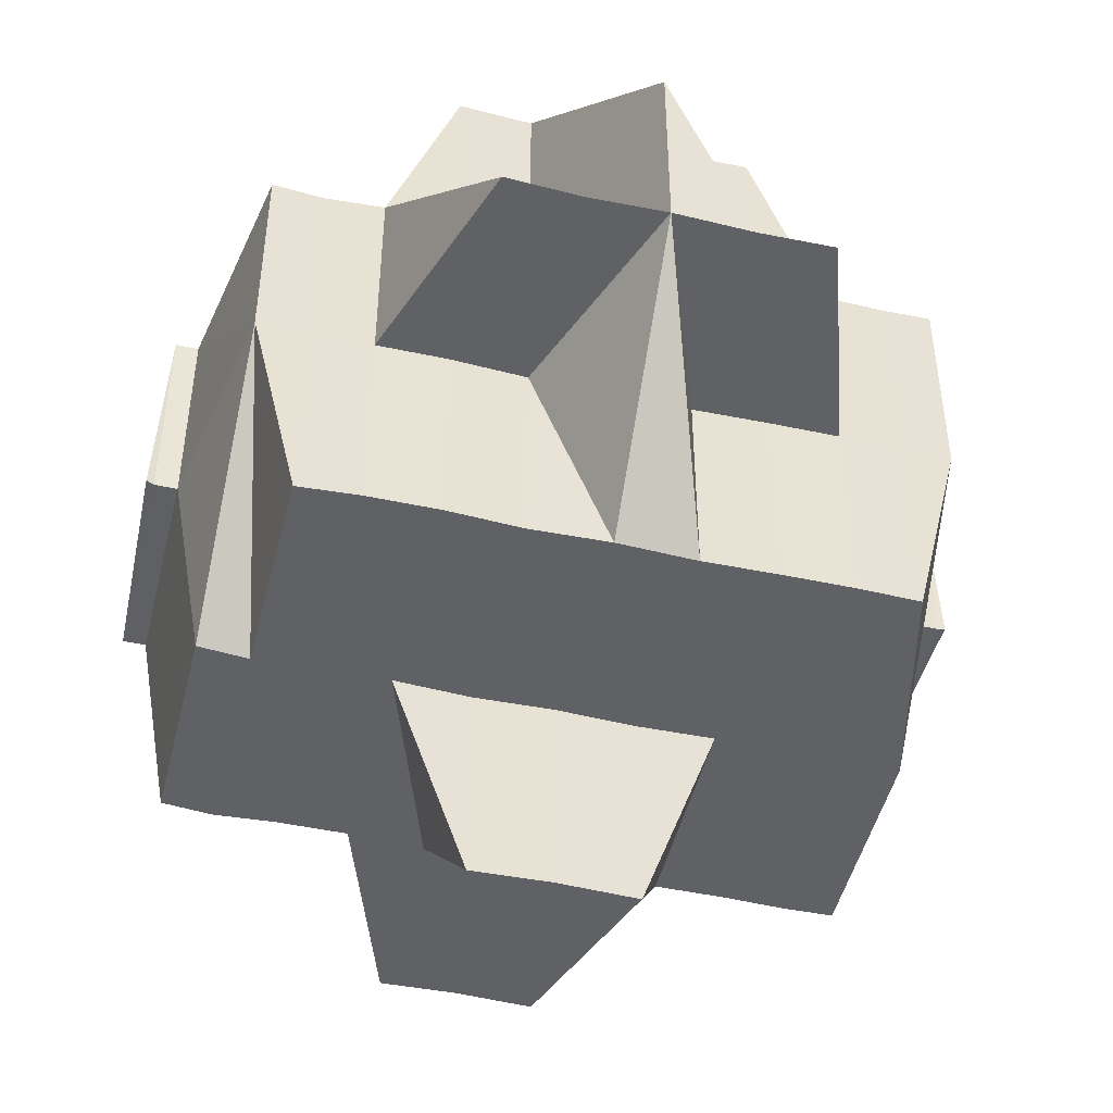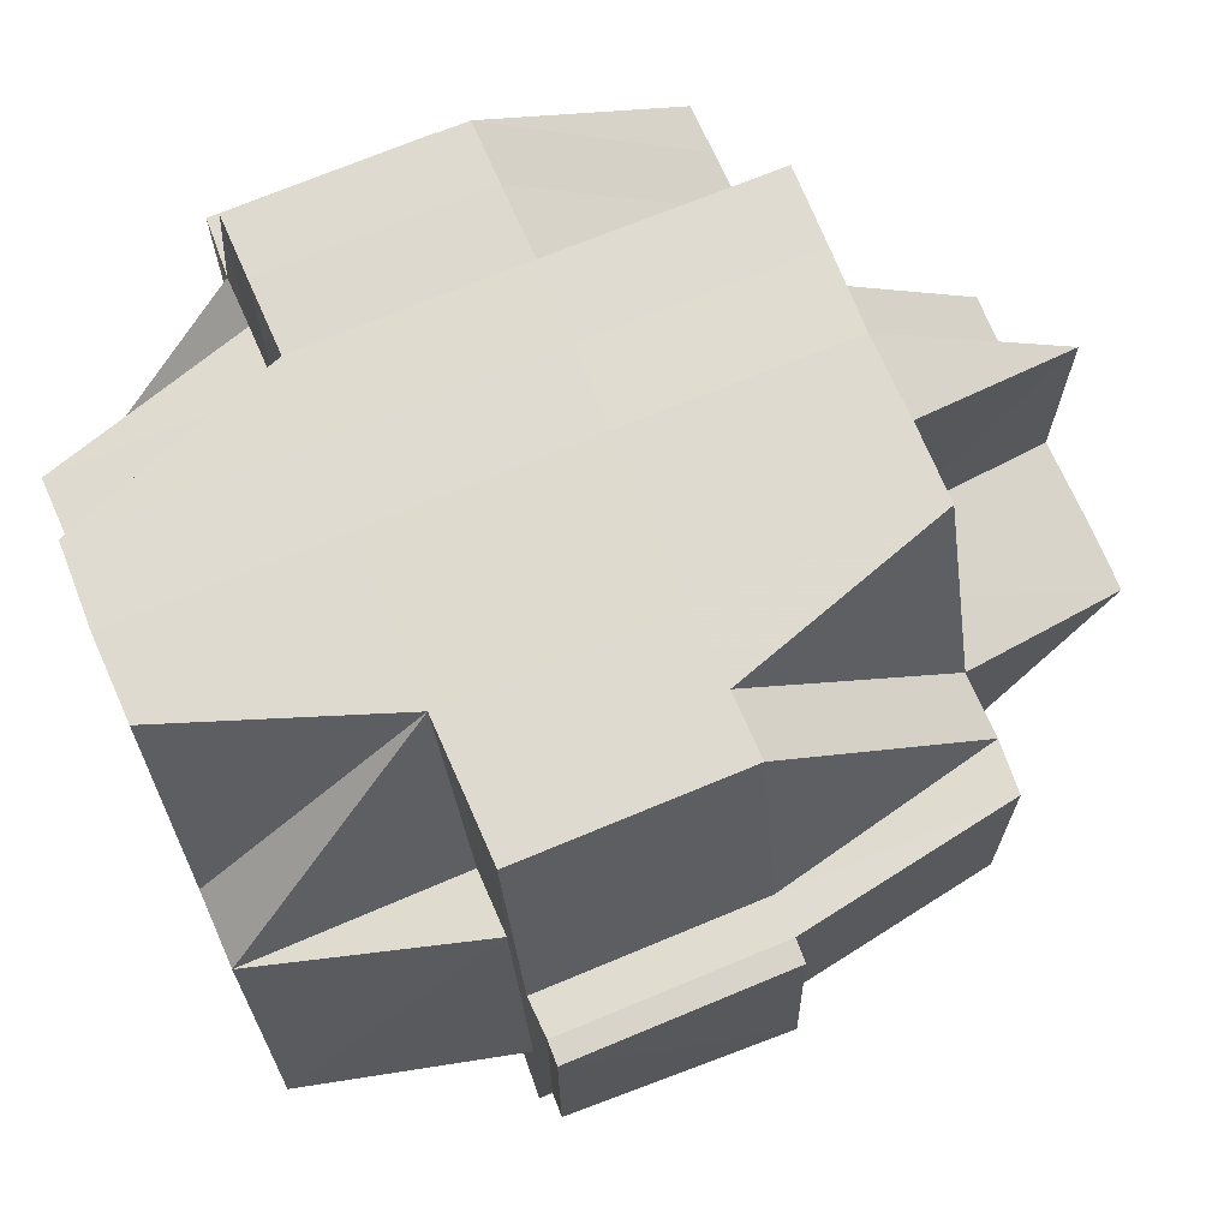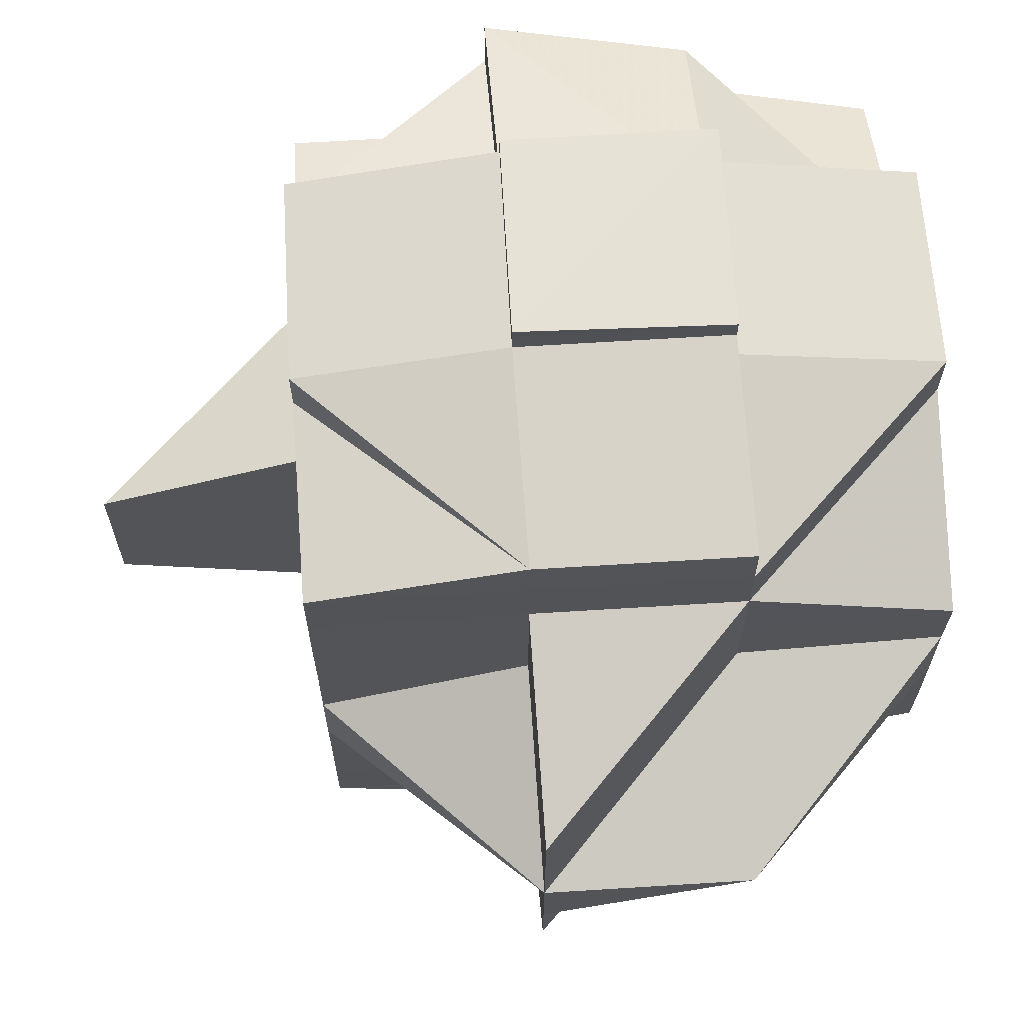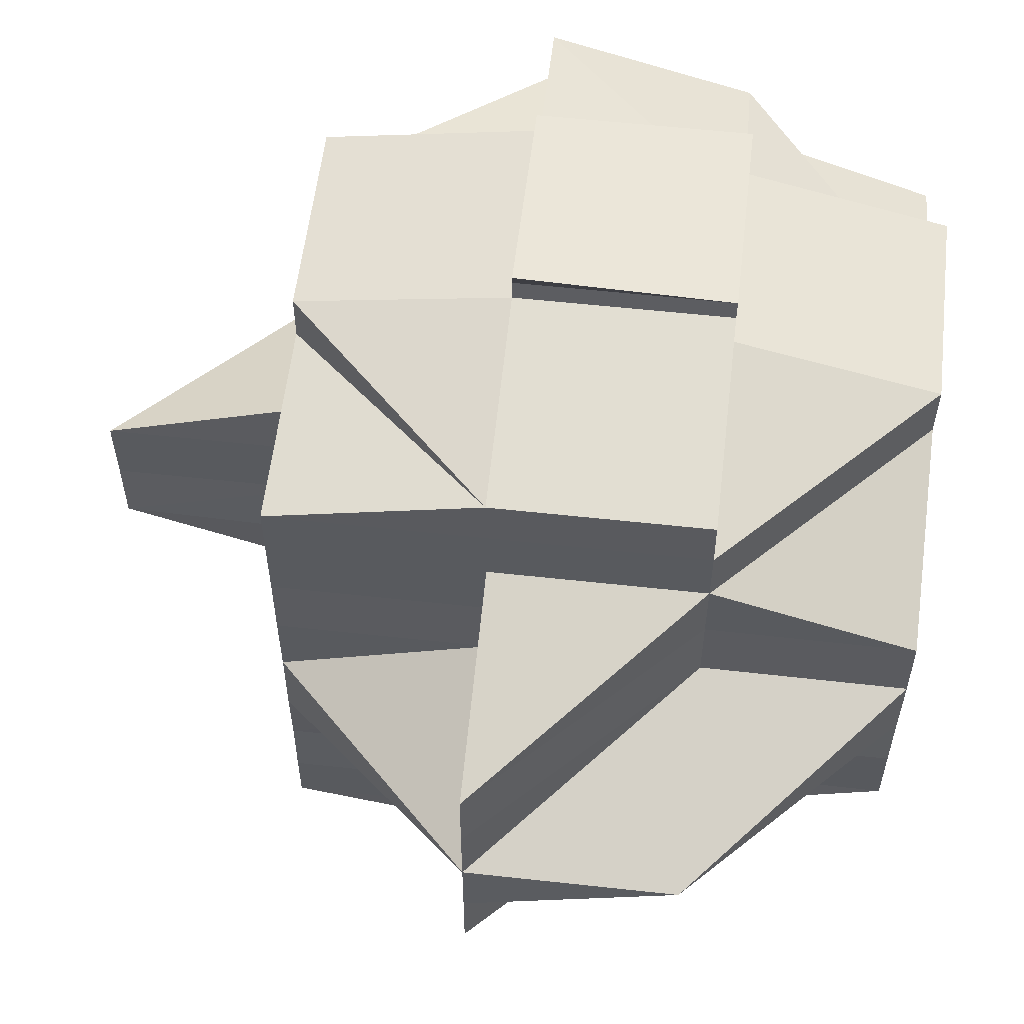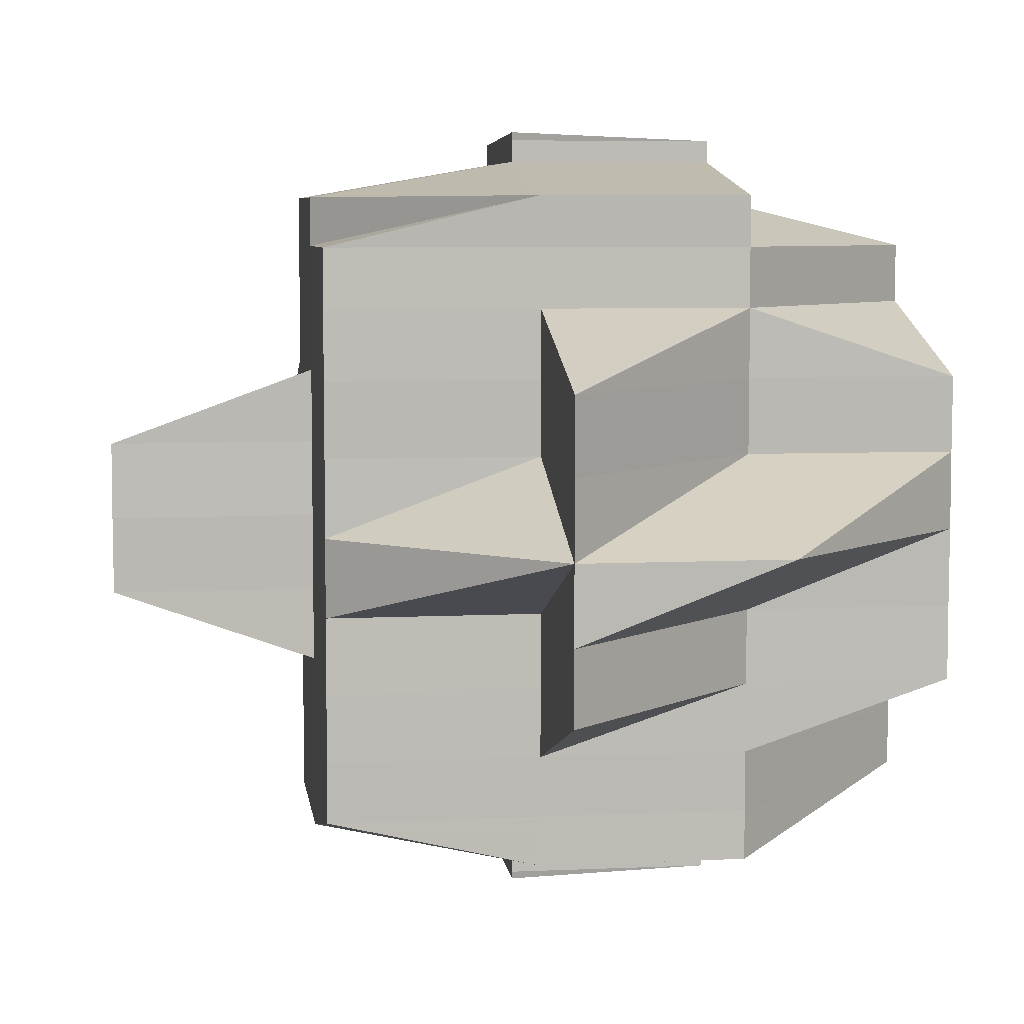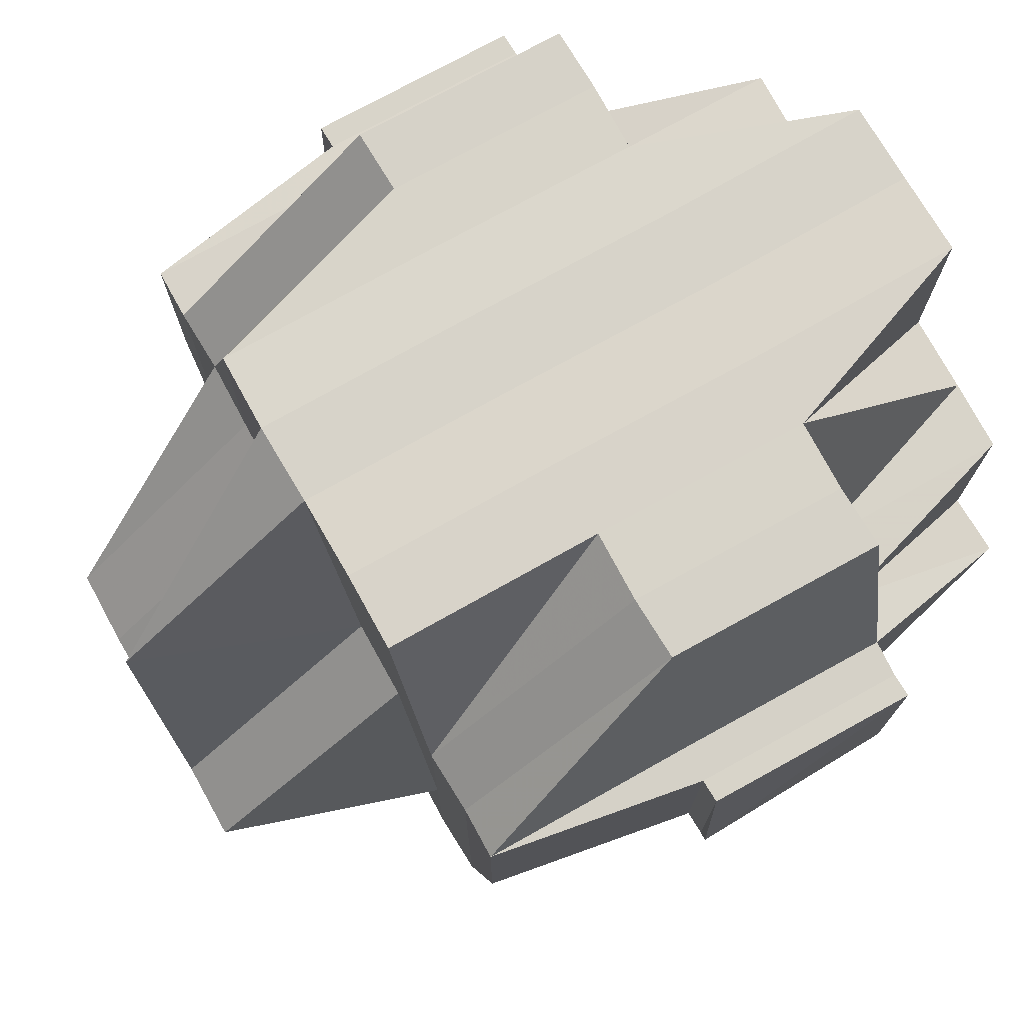
<metadata>
{"format":"obj","ext":"obj","renderer":"f3d","projection":"perspective","resolution":1024,"background":"white","views":[{"elev":-48.1,"azim":76.0,"up":"+Y"},{"elev":70.6,"azim":-22.7,"up":"+Y"},{"elev":66.3,"azim":86.0,"up":"+Z"},{"elev":57.5,"azim":96.6,"up":"+Z"},{"elev":6.5,"azim":82.1,"up":"+Z"},{"elev":75.1,"azim":150.6,"up":"+Y"}]}
</metadata>
<code>
o 4447
v 2242 1905 9.224
v 2242 1905 9.224
v 2242 1905 9.225
v 2242 1905 9.223
v 2242 1905 9.223
v 2242 1905 9.224
v 2242 1905 9.223
v 2242 1905 9.221
v 2242 1905 9.221
v 2242 1905 9.224
v 2242 1905 9.223
v 2242 1905 9.223
v 2242 1905 9.224
v 2242 1905 9.224
v 2242 1905 9.224
v 2242 1905 9.223
v 2242 1905 9.221
v 2242 1905 9.223
v 2242 1905 9.221
v 2242 1905 9.221
v 2242 1905 9.219
v 2242 1905 9.221
v 2242 1905 9.223
v 2242 1905 9.219
v 2242 1905 9.223
v 2242 1905 9.224
v 2242 1905 9.219
v 2242 1905 9.221
v 2242 1905 9.219
v 2242 1905 9.216
v 2242 1905 9.213
v 2242 1905 9.216
v 2242 1905 9.216
v 2242 1905 9.219
v 2242 1905 9.219
v 2242 1905 9.221
v 2242 1905 9.216
v 2242 1905 9.216
v 2242 1905 9.219
v 2242 1905 9.216
v 2242 1905 9.219
v 2242 1905 9.216
v 2242 1905 9.213
v 2242 1905 9.213
v 2242 1905 9.216
v 2242 1905 9.213
v 2242 1905 9.209
v 2242 1905 9.213
v 2242 1905 9.209
v 2242 1905 9.209
v 2242 1905 9.206
v 2242 1905 9.209
v 2242 1905 9.209
v 2242 1905 9.206
v 2242 1905 9.213
v 2242 1905 9.213
v 2242 1905 9.209
v 2242 1905 9.209
v 2242 1905 9.206
v 2242 1905 9.213
v 2242 1905 9.216
v 2242 1905 9.206
v 2242 1905 9.206
v 2242 1905 9.206
v 2242 1905 9.202
v 2242 1905 9.206
v 2242 1905 9.209
v 2242 1905 9.202
v 2242 1905 9.202
v 2242 1905 9.198
v 2242 1905 9.202
v 2242 1905 9.202
v 2242 1905 9.202
v 2242 1905 9.198
v 2242 1905 9.195
v 2242 1905 9.198
v 2242 1905 9.198
v 2242 1905 9.202
v 2242 1905 9.202
v 2242 1905 9.206
v 2242 1905 9.198
v 2242 1905 9.195
v 2242 1905 9.202
v 2242 1905 9.202
v 2242 1905 9.192
v 2242 1905 9.195
v 2242 1905 9.202
v 2242 1905 9.206
v 2242 1905 9.202
v 2242 1905 9.198
v 2242 1905 9.206
v 2242 1905 9.195
v 2242 1905 9.198
v 2242 1905 9.198
v 2242 1905 9.195
v 2242 1905 9.198
v 2242 1905 9.195
v 2242 1905 9.192
v 2242 1905 9.192
v 2242 1905 9.19
v 2242 1905 9.19
v 2242 1905 9.188
v 2242 1905 9.19
v 2242 1905 9.19
v 2242 1905 9.192
v 2242 1905 9.192
v 2242 1905 9.188
v 2242 1905 9.188
v 2242 1905 9.19
v 2242 1905 9.19
v 2242 1905 9.188
v 2242 1905 9.19
v 2242 1905 9.192
v 2242 1905 9.19
v 2242 1905 9.19
v 2242 1905 9.195
v 2242 1905 9.192
v 2242 1905 9.195
v 2242 1905 9.198
v 2242 1905 9.192
v 2242 1905 9.195
v 2242 1905 9.198
v 2242 1905 9.198
v 2242 1905 9.195
v 2242 1905 9.198
v 2242 1905 9.202
v 2242 1905 9.202
v 2242 1905 9.206
v 2242 1905 9.195
v 2242 1905 9.198
v 2242 1905 9.195
v 2242 1905 9.198
v 2242 1905 9.202
v 2242 1905 9.195
v 2242 1905 9.198
v 2242 1905 9.195
v 2242 1905 9.192
v 2242 1905 9.195
v 2242 1905 9.192
v 2242 1905 9.19
v 2242 1905 9.192
v 2242 1905 9.192
v 2242 1905 9.195
v 2242 1905 9.19
v 2242 1905 9.188
v 2242 1905 9.19
v 2242 1905 9.188
v 2242 1905 9.188
v 2242 1905 9.187
v 2242 1905 9.187
v 2242 1905 9.19
v 2242 1905 9.19
v 2242 1905 9.192
v 2242 1905 9.188
v 2242 1905 9.188
v 2242 1905 9.192
v 2242 1905 9.192
v 2242 1905 9.195
v 2242 1905 9.187
v 2242 1905 9.188
v 2242 1905 9.188
v 2242 1905 9.19
v 2242 1905 9.192
v 2242 1905 9.192
v 2242 1905 9.195
v 2242 1905 9.192
v 2242 1905 9.195
v 2242 1905 9.195
v 2242 1905 9.195
v 2242 1905 9.195
v 2242 1905 9.192
v 2242 1905 9.198
v 2242 1905 9.198
v 2242 1905 9.195
v 2242 1905 9.198
v 2242 1905 9.198
v 2242 1905 9.195
v 2242 1905 9.202
v 2242 1905 9.198
v 2242 1905 9.202
v 2242 1905 9.195
v 2242 1905 9.198
v 2242 1905 9.198
v 2242 1905 9.202
v 2242 1905 9.195
v 2242 1905 9.195
v 2242 1905 9.192
v 2242 1905 9.192
v 2242 1905 9.192
v 2242 1905 9.19
v 2242 1905 9.195
v 2242 1905 9.192
v 2242 1905 9.19
v 2242 1905 9.19
v 2242 1905 9.202
v 2242 1905 9.206
v 2242 1905 9.202
v 2242 1905 9.198
v 2242 1905 9.209
v 2242 1905 9.209
v 2242 1905 9.213
v 2242 1905 9.213
v 2242 1905 9.216
v 2242 1905 9.209
v 2242 1905 9.206
v 2242 1905 9.213
v 2242 1905 9.213
v 2242 1905 9.216
v 2242 1905 9.216
v 2242 1905 9.219
v 2242 1905 9.219
v 2242 1905 9.216
v 2242 1905 9.219
v 2242 1905 9.221
v 2242 1905 9.219
v 2242 1905 9.219
v 2242 1905 9.221
v 2242 1905 9.221
v 2242 1905 9.216
v 2242 1905 9.216
v 2242 1905 9.213
v 2242 1905 9.209
v 2242 1905 9.213
v 2242 1905 9.213
v 2242 1905 9.213
v 2242 1905 9.209
v 2242 1905 9.213
v 2242 1905 9.209
v 2242 1905 9.209
v 2242 1905 9.209
v 2242 1905 9.213
v 2242 1905 9.206
v 2242 1905 9.206
v 2242 1905 9.202
v 2242 1905 9.206
v 2242 1905 9.209
v 2242 1905 9.209
v 2242 1905 9.209
v 2242 1905 9.213
v 2242 1905 9.213
v 2242 1905 9.213
v 2242 1905 9.216
v 2242 1905 9.224
v 2242 1905 9.224
v 2242 1905 9.225
v 2242 1905 9.224
v 2242 1905 9.225
v 2242 1905 9.223
v 2242 1905 9.224
v 2242 1905 9.223
v 2242 1905 9.224
v 2242 1905 9.223
v 2242 1905 9.221
v 2242 1905 9.223
v 2242 1905 9.221
v 2242 1905 9.221
v 2242 1905 9.223
v 2242 1905 9.221
v 2242 1905 9.219
v 2242 1905 9.221
v 2242 1905 9.221
v 2242 1905 9.223
v 2242 1905 9.221
v 2242 1905 9.221
v 2242 1905 9.219
v 2242 1905 9.219
v 2242 1905 9.219
v 2242 1905 9.216
v 2242 1905 9.219
v 2242 1905 9.219
v 2242 1905 9.219
v 2242 1905 9.221
v 2242 1905 9.219
v 2242 1905 9.216
v 2242 1905 9.219
v 2242 1905 9.219
v 2242 1905 9.221
v 2242 1905 9.219
v 2242 1905 9.216
v 2242 1905 9.219
v 2242 1905 9.216
v 2242 1905 9.216
v 2242 1905 9.219
v 2242 1905 9.213
v 2242 1905 9.209
v 2242 1905 9.213
v 2242 1905 9.209
v 2242 1905 9.216
v 2242 1905 9.219
v 2242 1905 9.213
v 2242 1905 9.219
v 2242 1905 9.221
v 2242 1905 9.209
v 2242 1905 9.209
v 2242 1905 9.206
v 2242 1905 9.206
v 2242 1905 9.209
v 2242 1905 9.206
v 2242 1905 9.202
v 2242 1905 9.198
v 2242 1905 9.202
v 2242 1905 9.202
v 2242 1905 9.206
v 2242 1905 9.206
v 2242 1905 9.209
v 2242 1905 9.209
v 2242 1905 9.213
v 2242 1905 9.202
v 2242 1905 9.198
v 2242 1905 9.202
v 2242 1905 9.206
v 2242 1905 9.206
v 2242 1905 9.209
v 2242 1905 9.206
v 2242 1905 9.202
v 2242 1905 9.213
v 2242 1905 9.209
v 2242 1905 9.209
v 2242 1905 9.206
v 2242 1905 9.209
v 2242 1905 9.213
v 2242 1905 9.202
v 2242 1905 9.206
v 2242 1905 9.202
v 2242 1905 9.206
v 2242 1905 9.209
v 2242 1905 9.202
v 2242 1905 9.198
v 2242 1905 9.206
v 2242 1905 9.202
v 2242 1905 9.213
v 2242 1905 9.209
v 2242 1905 9.221
v 2242 1905 9.219
v 2242 1905 9.221
v 2242 1905 9.19
v 2242 1905 9.19
v 2242 1905 9.192
v 2242 1905 9.192
v 2242 1905 9.19
v 2242 1905 9.192
v 2242 1905 9.188
v 2242 1905 9.187
v 2242 1905 9.188
v 2242 1905 9.187
v 2242 1905 9.187
v 2242 1905 9.187
v 2242 1905 9.188
v 2242 1905 9.187
v 2242 1905 9.188
v 2242 1905 9.187
v 2242 1905 9.188
v 2242 1905 9.187
v 2242 1905 9.187
v 2242 1905 9.188
v 2242 1905 9.187
v 2242 1905 9.187
v 2242 1905 9.187
v 2242 1905 9.187
v 2242 1905 9.187
f 1 2 3
f 4 5 1
f 6 7 2
f 8 9 7
f 10 11 6
f 11 12 13
f 14 13 3
f 15 16 14
f 16 17 18
f 19 20 18
f 20 21 22
f 20 22 23
f 19 24 20
f 25 23 26
f 27 24 28
f 29 30 24
f 30 31 32
f 33 32 34
f 24 35 36
f 37 38 35
f 24 37 39
f 40 37 41
f 42 43 37
f 37 44 45
f 46 44 37
f 46 47 44
f 44 48 45
f 47 49 44
f 44 49 48
f 50 47 46
f 50 51 47
f 52 50 46
f 53 54 49
f 55 52 46
f 56 57 55
f 58 52 55
f 58 59 52
f 55 60 61
f 62 59 58
f 59 63 52
f 52 63 50
f 63 51 50
f 64 65 63
f 51 66 67
f 62 68 59
f 63 69 51
f 65 70 69
f 71 69 63
f 72 68 62
f 73 74 72
f 74 75 76
f 77 76 78
f 79 78 80
f 81 82 77
f 83 81 84
f 82 85 86
f 68 87 88
f 89 90 68
f 91 89 62
f 90 92 93
f 93 94 87
f 93 95 94
f 96 93 68
f 68 93 71
f 86 97 93
f 86 98 97
f 99 98 86
f 99 100 98
f 101 100 99
f 101 102 100
f 103 102 104
f 105 101 99
f 98 100 106
f 98 106 97
f 107 108 101
f 109 107 110
f 108 111 112
f 106 112 113
f 114 115 106
f 97 106 116
f 106 117 116
f 116 117 118
f 97 116 119
f 117 120 121
f 116 121 122
f 119 116 123
f 70 124 119
f 125 119 69
f 69 119 126
f 119 123 126
f 69 126 51
f 126 122 127
f 126 127 66
f 51 126 128
f 123 129 130
f 131 129 132
f 123 130 133
f 129 134 135
f 136 137 134
f 138 139 129
f 139 140 141
f 141 142 143
f 141 144 142
f 140 145 146
f 147 148 144
f 149 150 148
f 151 147 152
f 151 144 120
f 104 151 153
f 115 154 151
f 154 149 155
f 117 151 156
f 156 157 158
f 155 159 160
f 155 161 146
f 146 160 162
f 146 162 163
f 164 163 165
f 166 164 167
f 168 164 169
f 170 171 168
f 172 170 173
f 174 168 173
f 168 169 175
f 173 168 175
f 175 169 176
f 169 177 176
f 173 175 178
f 176 179 180
f 177 181 179
f 176 177 182
f 182 183 184
f 185 186 183
f 177 105 185
f 105 187 181
f 188 105 177
f 189 190 188
f 191 192 177
f 192 193 105
f 193 194 105
f 195 184 196
f 197 198 195
f 199 196 200
f 199 200 201
f 202 201 203
f 204 205 199
f 206 204 207
f 208 206 209
f 210 208 211
f 212 209 211
f 211 213 214
f 211 209 215
f 216 211 217
f 217 211 218
f 209 219 215
f 220 221 219
f 221 222 223
f 224 223 219
f 225 226 224
f 223 227 219
f 222 91 228
f 223 228 227
f 229 228 223
f 228 230 231
f 228 62 58
f 232 62 228
f 233 232 199
f 233 195 232
f 234 195 233
f 235 197 233
f 236 235 237
f 237 238 239
f 240 236 241
f 241 239 242
f 243 244 245
f 244 246 247
f 248 25 249
f 249 250 251
f 252 253 248
f 254 255 252
f 255 256 257
f 258 253 257
f 258 259 260
f 218 261 248
f 262 261 25
f 261 263 250
f 264 265 261
f 266 267 263
f 261 266 19
f 215 266 261
f 215 219 266
f 219 268 266
f 268 61 267
f 266 268 269
f 219 227 268
f 227 55 268
f 268 55 33
f 270 271 272
f 273 274 271
f 275 276 277
f 278 279 276
f 276 280 258
f 276 281 280
f 45 281 276
f 45 48 281
f 281 282 280
f 280 282 283
f 48 284 281
f 281 284 282
f 48 285 284
f 284 286 282
f 282 286 212
f 284 287 286
f 282 288 289
f 286 290 288
f 291 289 292
f 293 294 290
f 295 296 294
f 297 298 293
f 298 299 295
f 299 300 301
f 302 301 303
f 304 303 305
f 306 305 307
f 308 175 302
f 175 309 310
f 308 310 311
f 178 175 308
f 312 308 304
f 178 308 312
f 312 311 313
f 314 315 312
f 287 313 316
f 317 314 287
f 287 312 318
f 319 312 287
f 320 287 321
f 322 173 178
f 130 173 322
f 323 322 319
f 133 130 322
f 133 322 323
f 322 324 325
f 323 325 326
f 327 328 133
f 329 133 323
f 54 327 329
f 330 133 329
f 285 326 331
f 329 323 285
f 285 323 332
f 49 329 285
f 128 329 49
f 49 285 48
f 333 334 335
f 336 337 338
f 339 340 341
f 342 343 344
f 343 345 346
f 347 346 348
f 349 347 350
f 350 351 352
f 353 345 351
f 354 353 355
f 356 357 358
f 358 359 360

</code>
